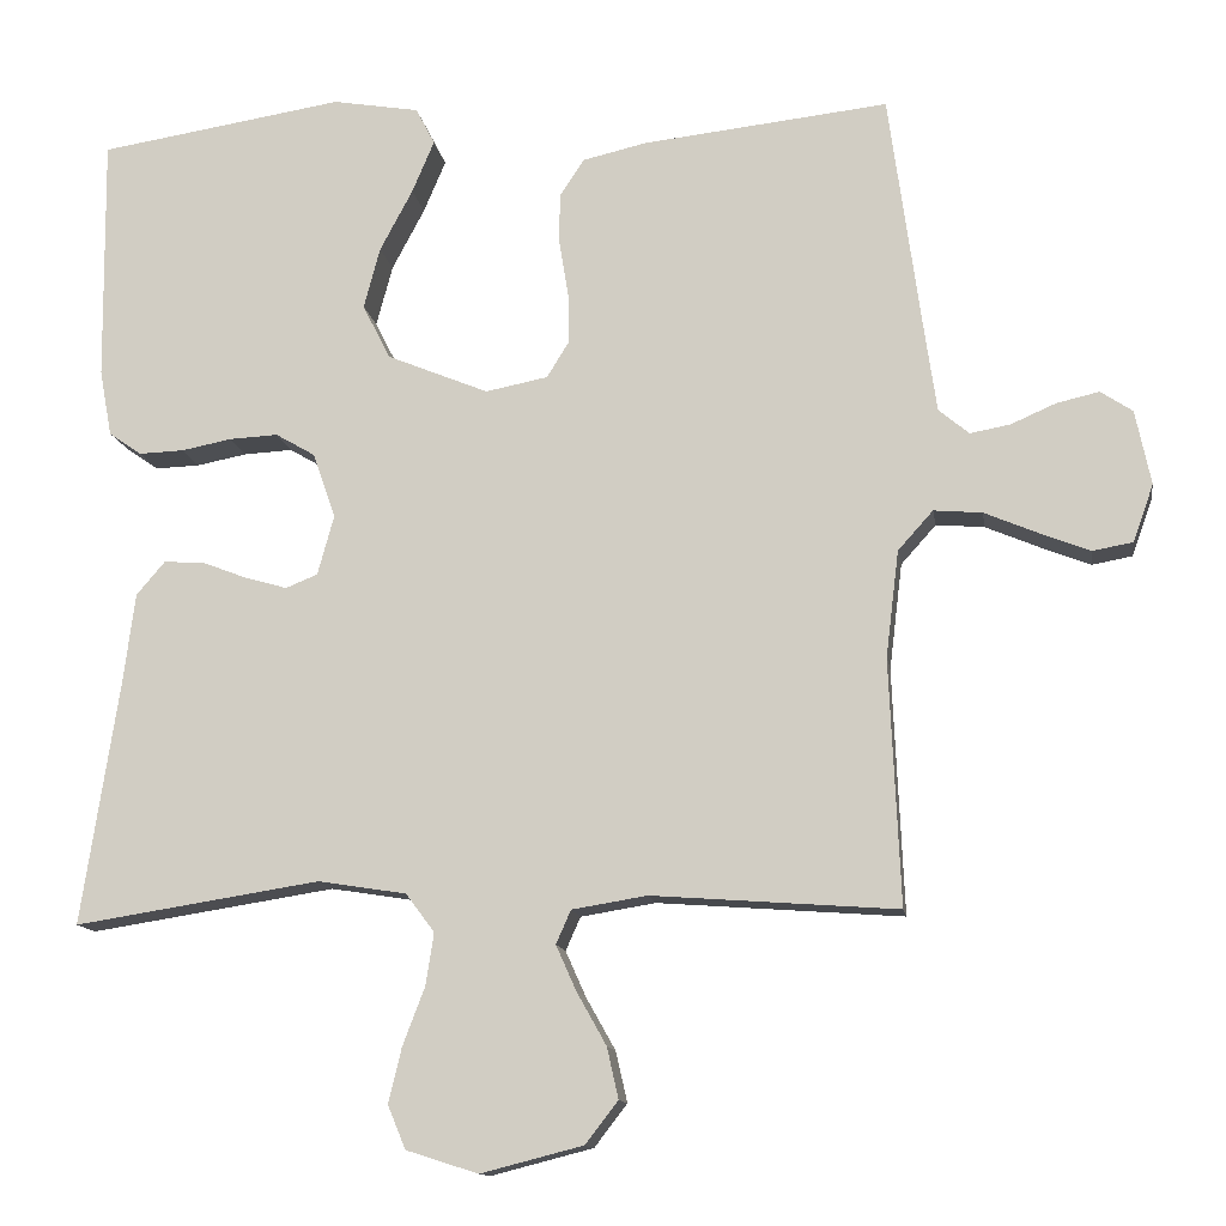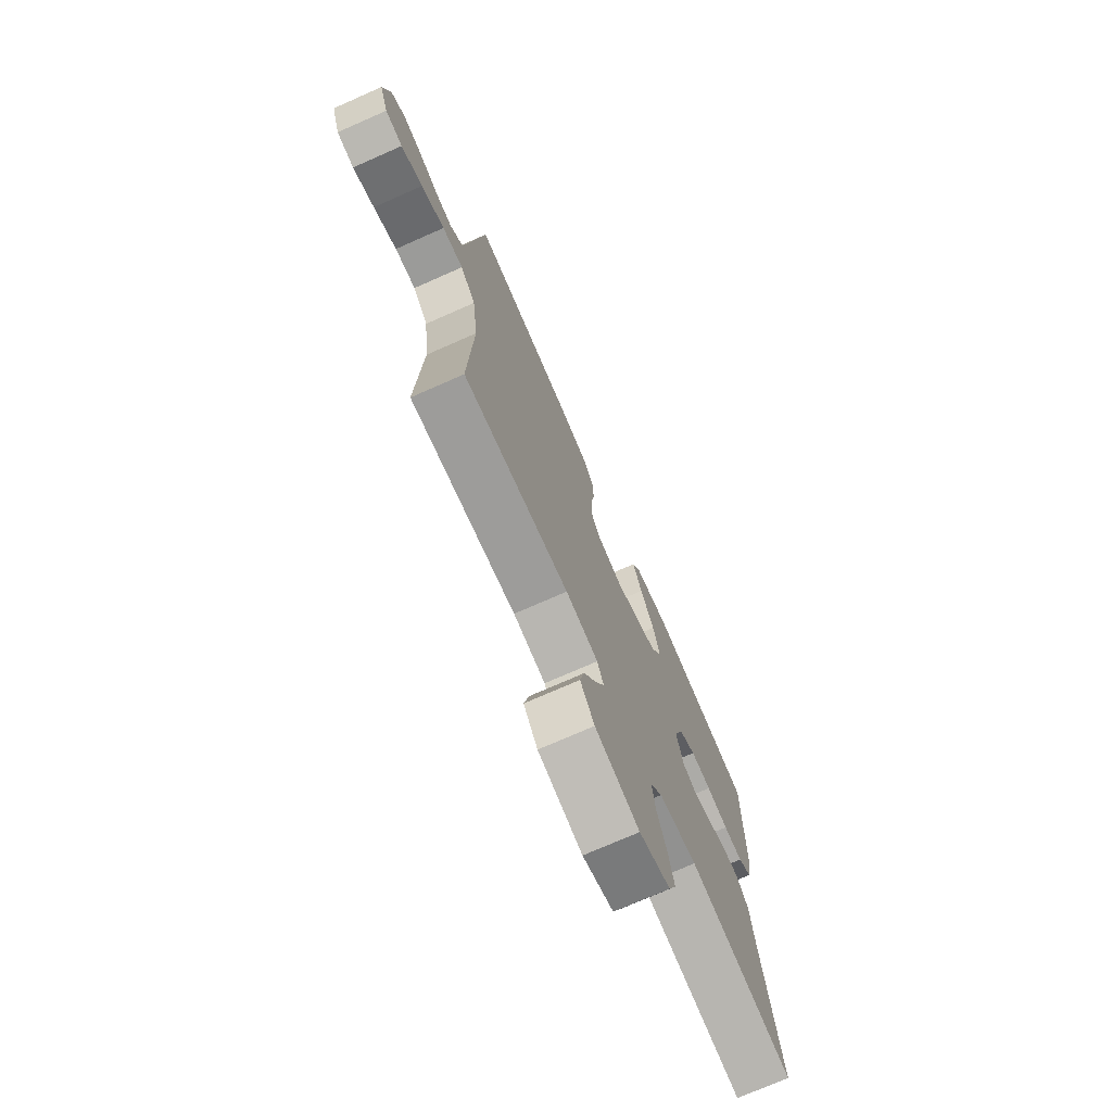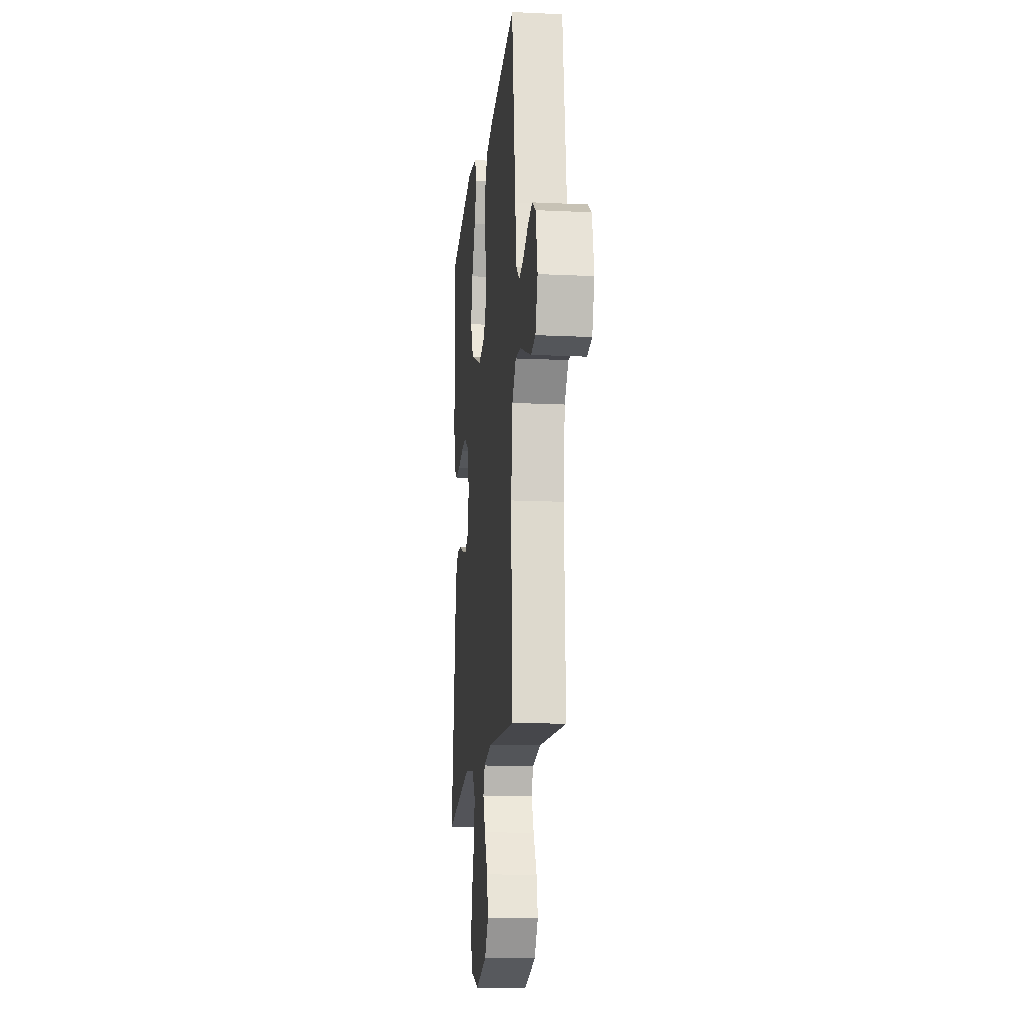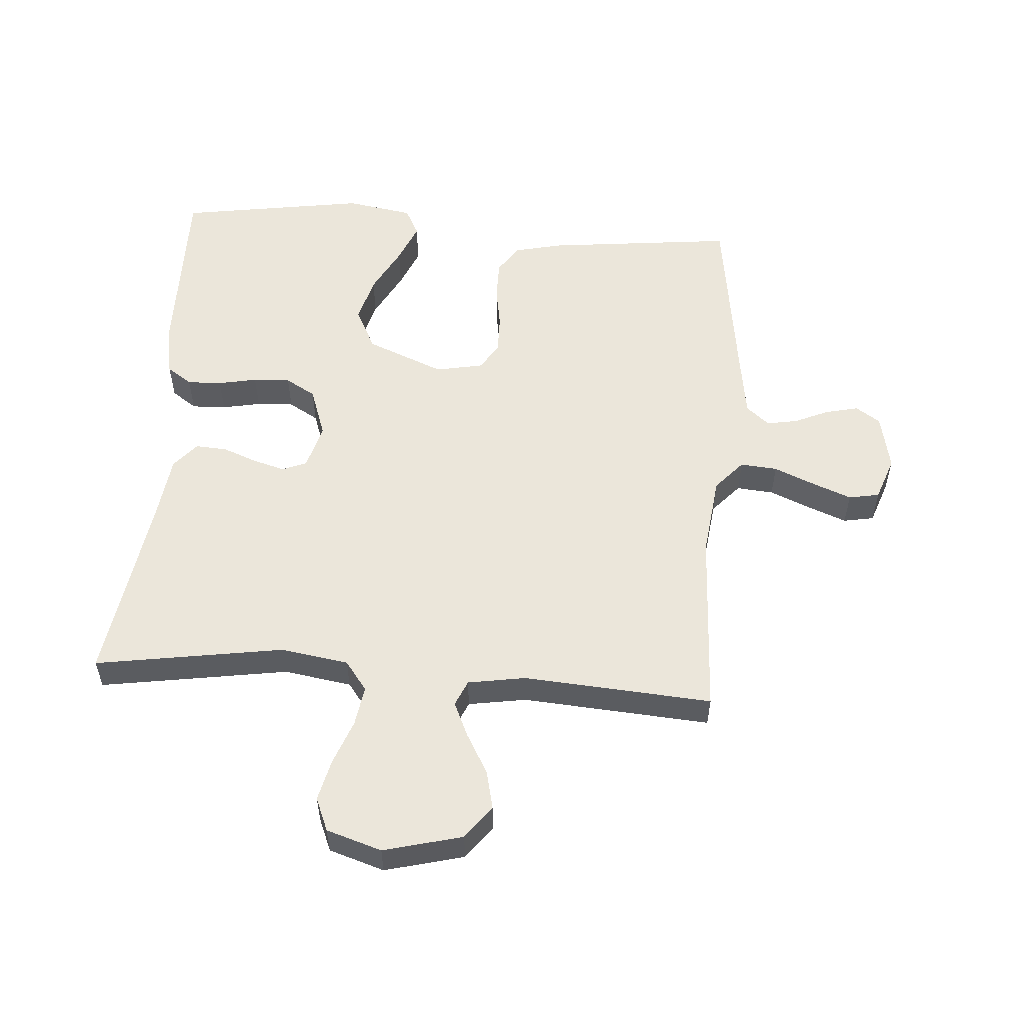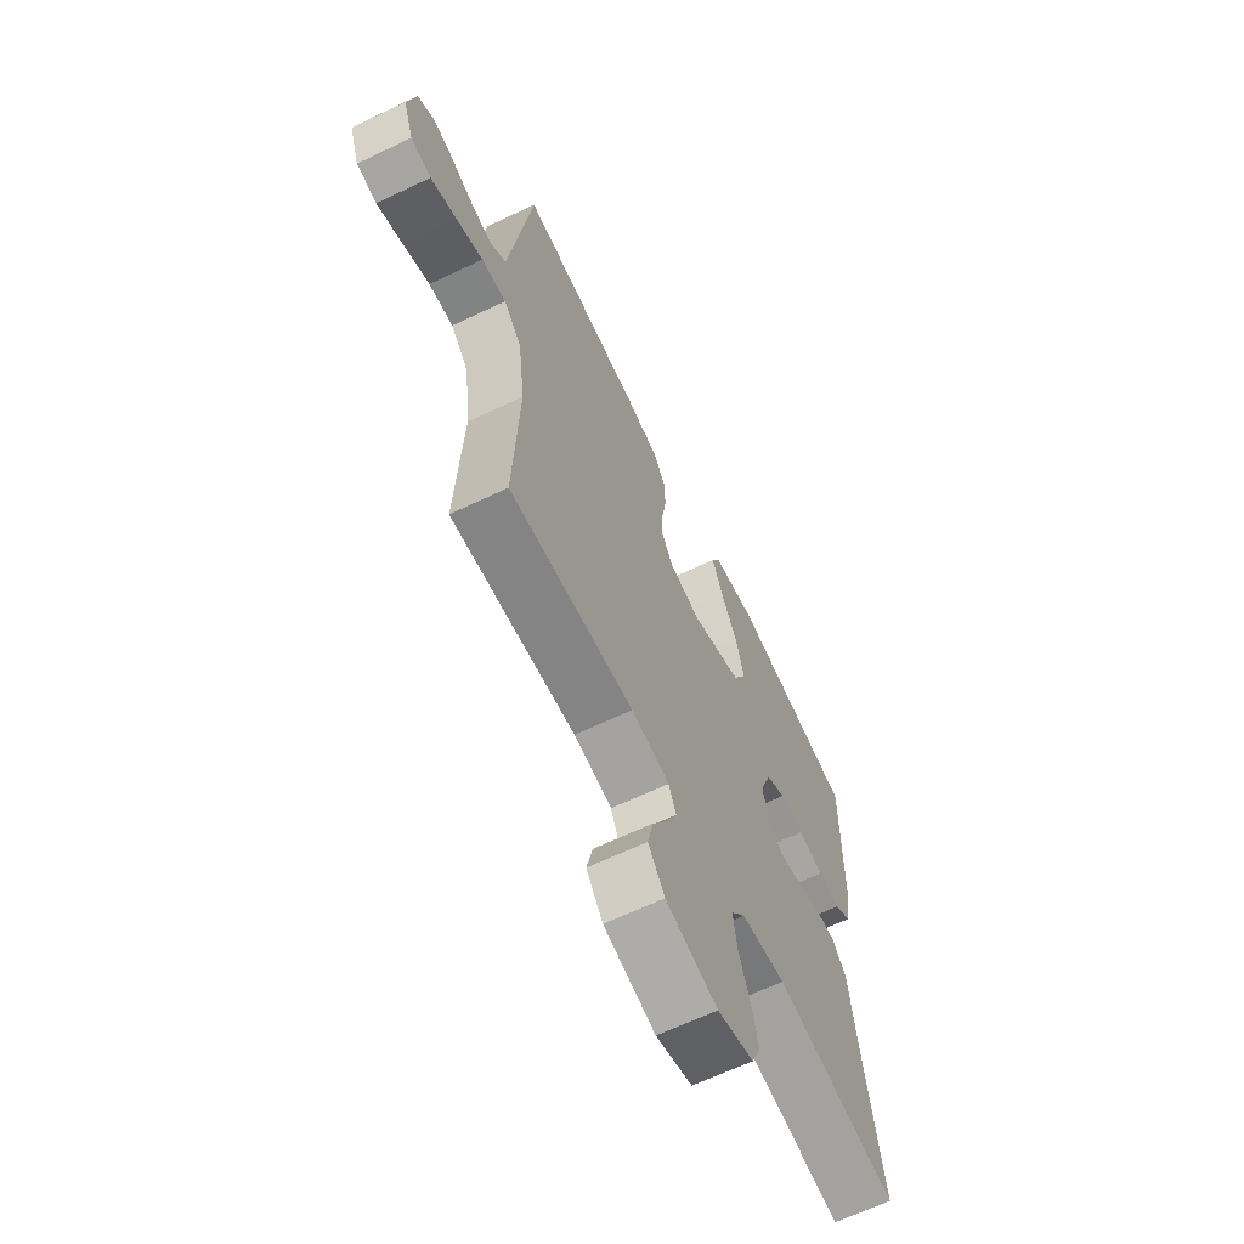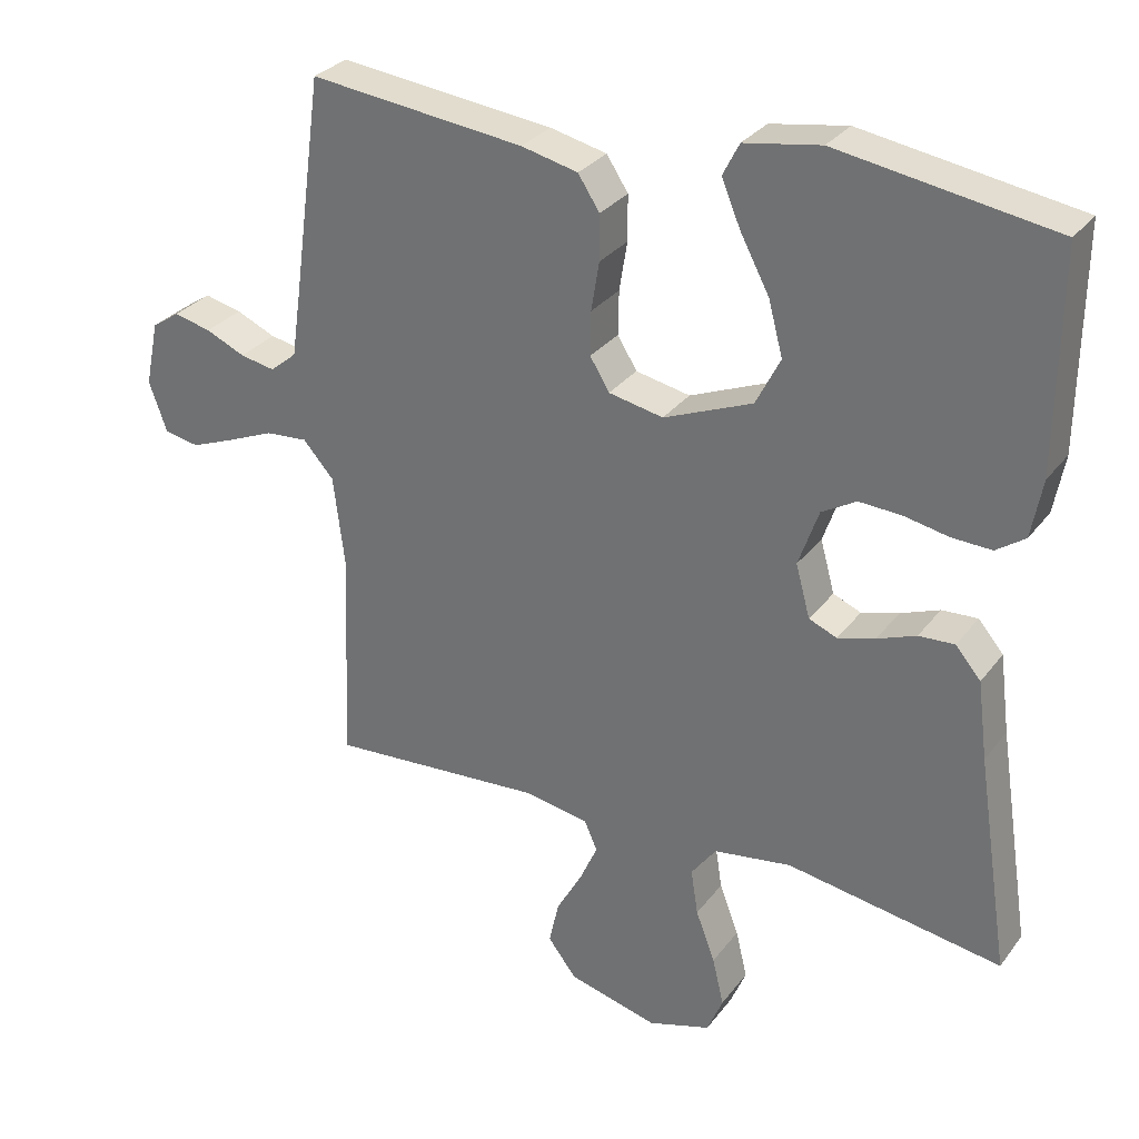
<metadata>
{"format":"obj","ext":"obj","renderer":"f3d","projection":"perspective","resolution":1024,"background":"white","views":[{"elev":-12.8,"azim":-171.3,"up":"+Z"},{"elev":-73.8,"azim":-66.2,"up":"+Z"},{"elev":-14.9,"azim":-95.8,"up":"+Z"},{"elev":54.8,"azim":-175.9,"up":"+Y"},{"elev":-65.1,"azim":-64.4,"up":"+Z"},{"elev":30.2,"azim":30.2,"up":"+Z"}]}
</metadata>
<code>
v -0.5 0.07 -0.5
v -0.487 0.07 -0.2
v -0.503 0.07 -0.07
v -0.546 0.07 -0.022
v -0.605 0.07 -0.027
v -0.671 0.07 -0.055
v -0.732 0.07 -0.079
v -0.781 0.07 -0.07
v -0.806 0.07 0
v -0.787 0.07 0.091
v -0.748 0.07 0.117
v -0.696 0.07 0.105
v -0.641 0.07 0.081
v -0.592 0.07 0.072
v -0.555 0.07 0.103
v -0.541 0.07 0.2
v -0.5 0.07 0.5
v -0.2 0.07 0.467
v -0.121 0.07 0.449
v -0.091 0.07 0.403
v -0.091 0.07 0.34
v -0.102 0.07 0.272
v -0.103 0.07 0.211
v -0.076 0.07 0.167
v 0 0.07 0.152
v 0.124 0.07 0.203
v 0.158 0.07 0.27
v 0.138 0.07 0.345
v 0.098 0.07 0.42
v 0.071 0.07 0.484
v 0.094 0.07 0.529
v 0.2 0.07 0.547
v 0.5 0.07 0.5
v 0.497 0.07 0.2
v 0.482 0.07 0.119
v 0.442 0.07 0.091
v 0.387 0.07 0.093
v 0.325 0.07 0.105
v 0.266 0.07 0.108
v 0.218 0.07 0.08
v 0.19 0.07 0
v 0.21 0.07 -0.073
v 0.249 0.07 -0.089
v 0.301 0.07 -0.074
v 0.355 0.07 -0.053
v 0.405 0.07 -0.05
v 0.44 0.07 -0.091
v 0.454 0.07 -0.2
v 0.5 0.07 -0.5
v 0.2 0.07 -0.453
v 0.092 0.07 -0.47
v 0.057 0.07 -0.517
v 0.067 0.07 -0.581
v 0.094 0.07 -0.652
v 0.11 0.07 -0.719
v 0.088 0.07 -0.772
v 0 0.07 -0.8
v -0.125 0.07 -0.768
v -0.165 0.07 -0.716
v -0.151 0.07 -0.654
v -0.115 0.07 -0.59
v -0.09 0.07 -0.534
v -0.108 0.07 -0.493
v -0.2 0.07 -0.478
v -0.5 0 -0.5
v -0.487 0 -0.2
v -0.503 0 -0.07
v -0.546 0 -0.022
v -0.605 0 -0.027
v -0.671 0 -0.055
v -0.732 0 -0.079
v -0.781 0 -0.07
v -0.806 0 0
v -0.787 0 0.091
v -0.748 0 0.117
v -0.696 0 0.105
v -0.641 0 0.081
v -0.592 0 0.072
v -0.555 0 0.103
v -0.541 0 0.2
v -0.5 0 0.5
v -0.2 0 0.467
v -0.121 0 0.449
v -0.091 0 0.403
v -0.091 0 0.34
v -0.102 0 0.272
v -0.103 0 0.211
v -0.076 0 0.167
v 0 0 0.152
v 0.124 0 0.203
v 0.158 0 0.27
v 0.138 0 0.345
v 0.098 0 0.42
v 0.071 0 0.484
v 0.094 0 0.529
v 0.2 0 0.547
v 0.5 0 0.5
v 0.497 0 0.2
v 0.482 0 0.119
v 0.442 0 0.091
v 0.387 0 0.093
v 0.325 0 0.105
v 0.266 0 0.108
v 0.218 0 0.08
v 0.19 0 0
v 0.21 0 -0.073
v 0.249 0 -0.089
v 0.301 0 -0.074
v 0.355 0 -0.053
v 0.405 0 -0.05
v 0.44 0 -0.091
v 0.454 0 -0.2
v 0.5 0 -0.5
v 0.2 0 -0.453
v 0.092 0 -0.47
v 0.057 0 -0.517
v 0.067 0 -0.581
v 0.094 0 -0.652
v 0.11 0 -0.719
v 0.088 0 -0.772
v 0 0 -0.8
v -0.125 0 -0.768
v -0.165 0 -0.716
v -0.151 0 -0.654
v -0.115 0 -0.59
v -0.09 0 -0.534
v -0.108 0 -0.493
v -0.2 0 -0.478
f 59 60 61
f 58 59 61
f 57 58 61
f 56 57 61
f 55 56 61
f 54 55 61
f 53 54 61
f 52 53 61 62
f 51 52 62 63
f 48 49 50
f 51 63 64
f 50 51 64
f 48 50 64
f 47 48 64
f 46 47 64
f 45 46 64
f 44 45 64
f 36 37 38
f 35 36 38
f 34 35 38
f 33 34 38
f 32 33 38
f 31 32 38
f 30 31 38
f 29 30 38
f 28 29 38
f 27 28 38 39
f 26 27 39 40
f 20 21 22
f 19 20 22
f 18 19 22
f 17 18 22
f 16 17 22
f 15 16 22 23
f 14 15 23 24
f 11 12 13
f 10 11 13
f 9 10 13
f 8 9 13
f 7 8 13
f 6 7 13
f 5 6 13
f 4 5 13 14
f 14 24 25
f 4 14 25
f 3 4 25
f 43 44 64 1
f 26 40 41
f 25 26 41
f 3 25 41
f 2 3 41
f 2 41 42
f 1 2 42 43
f 125 124 123
f 125 123 122
f 125 122 121
f 125 121 120
f 125 120 119
f 125 119 118
f 125 118 117
f 126 125 117 116
f 127 126 116 115
f 114 113 112
f 128 127 115
f 128 115 114
f 128 114 112
f 128 112 111
f 128 111 110
f 128 110 109
f 128 109 108
f 102 101 100
f 102 100 99
f 102 99 98
f 102 98 97
f 102 97 96
f 102 96 95
f 102 95 94
f 102 94 93
f 102 93 92
f 103 102 92 91
f 104 103 91 90
f 86 85 84
f 86 84 83
f 86 83 82
f 86 82 81
f 86 81 80
f 87 86 80 79
f 88 87 79 78
f 77 76 75
f 77 75 74
f 77 74 73
f 77 73 72
f 77 72 71
f 77 71 70
f 77 70 69
f 78 77 69 68
f 89 88 78
f 89 78 68
f 89 68 67
f 65 128 108 107
f 105 104 90
f 105 90 89
f 105 89 67
f 105 67 66
f 106 105 66
f 107 106 66 65
f 1 65 66 2
f 2 66 67 3
f 3 67 68 4
f 4 68 69 5
f 5 69 70 6
f 6 70 71 7
f 7 71 72 8
f 8 72 73 9
f 9 73 74 10
f 10 74 75 11
f 11 75 76 12
f 12 76 77 13
f 13 77 78 14
f 14 78 79 15
f 15 79 80 16
f 16 80 81 17
f 17 81 82 18
f 18 82 83 19
f 19 83 84 20
f 20 84 85 21
f 21 85 86 22
f 22 86 87 23
f 23 87 88 24
f 24 88 89 25
f 25 89 90 26
f 26 90 91 27
f 27 91 92 28
f 28 92 93 29
f 29 93 94 30
f 30 94 95 31
f 31 95 96 32
f 32 96 97 33
f 33 97 98 34
f 34 98 99 35
f 35 99 100 36
f 36 100 101 37
f 37 101 102 38
f 38 102 103 39
f 39 103 104 40
f 40 104 105 41
f 41 105 106 42
f 42 106 107 43
f 43 107 108 44
f 44 108 109 45
f 45 109 110 46
f 46 110 111 47
f 47 111 112 48
f 48 112 113 49
f 49 113 114 50
f 50 114 115 51
f 51 115 116 52
f 52 116 117 53
f 53 117 118 54
f 54 118 119 55
f 55 119 120 56
f 56 120 121 57
f 57 121 122 58
f 58 122 123 59
f 59 123 124 60
f 60 124 125 61
f 61 125 126 62
f 62 126 127 63
f 63 127 128 64
f 64 128 65 1

</code>
